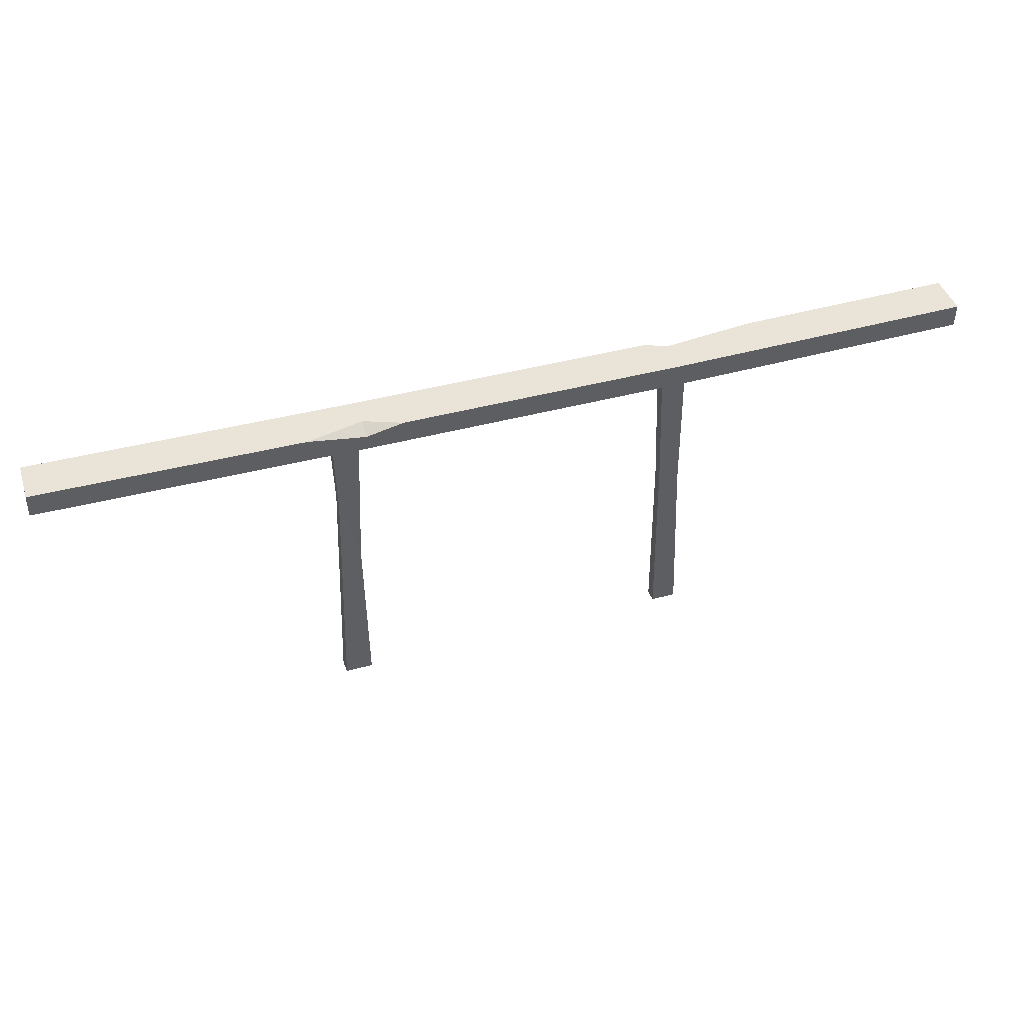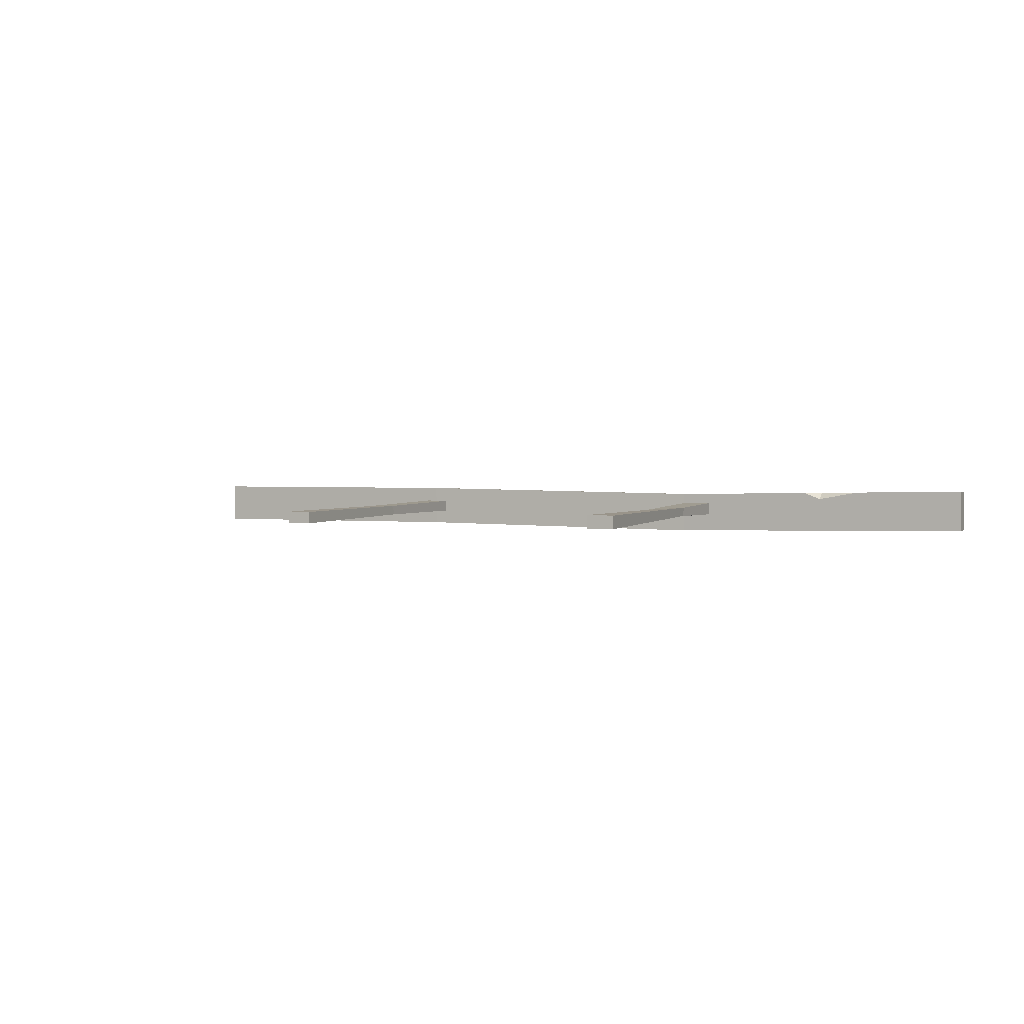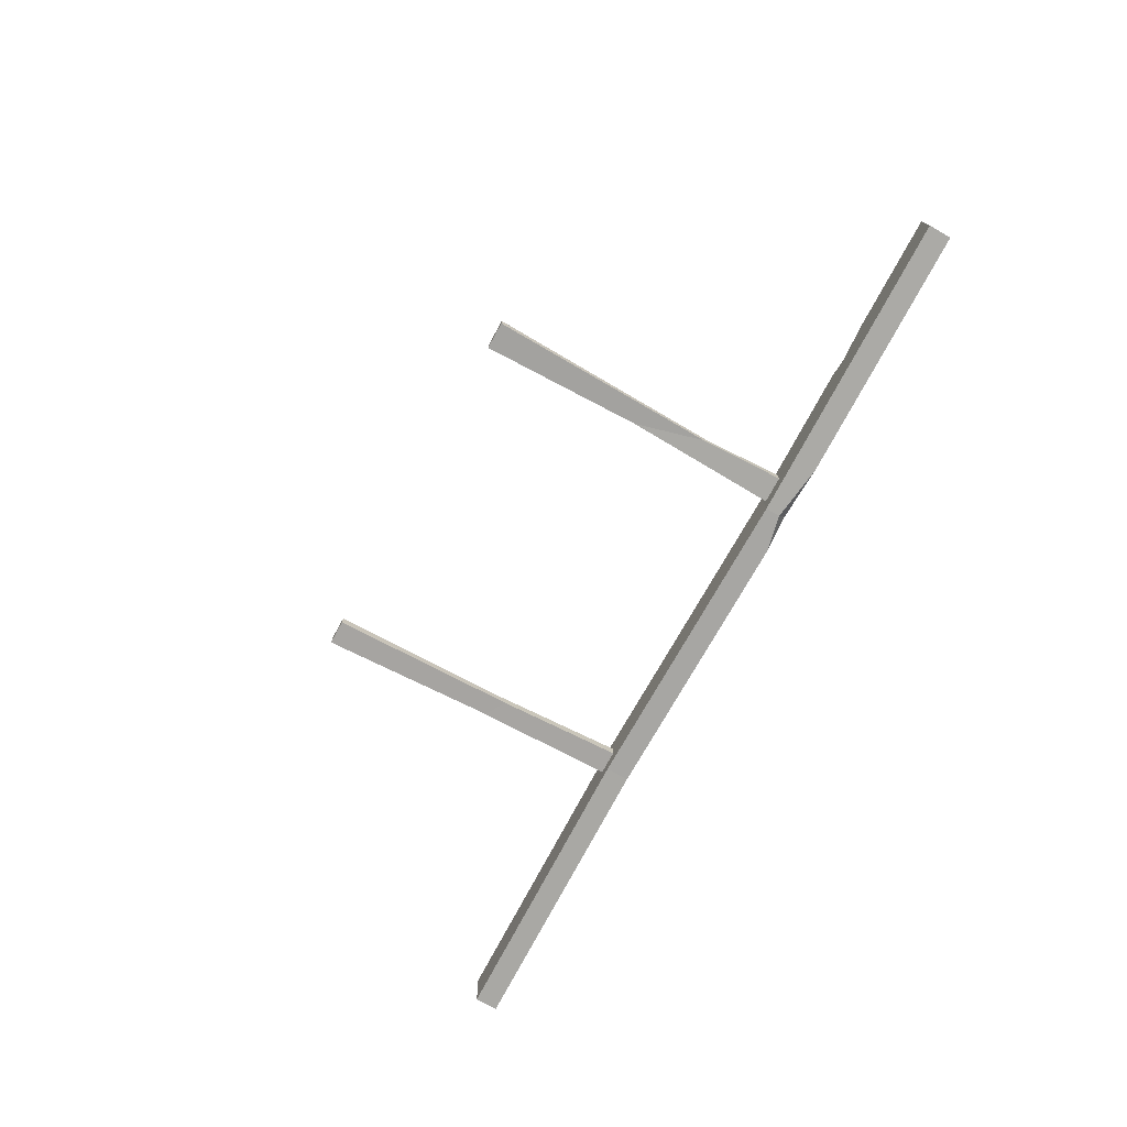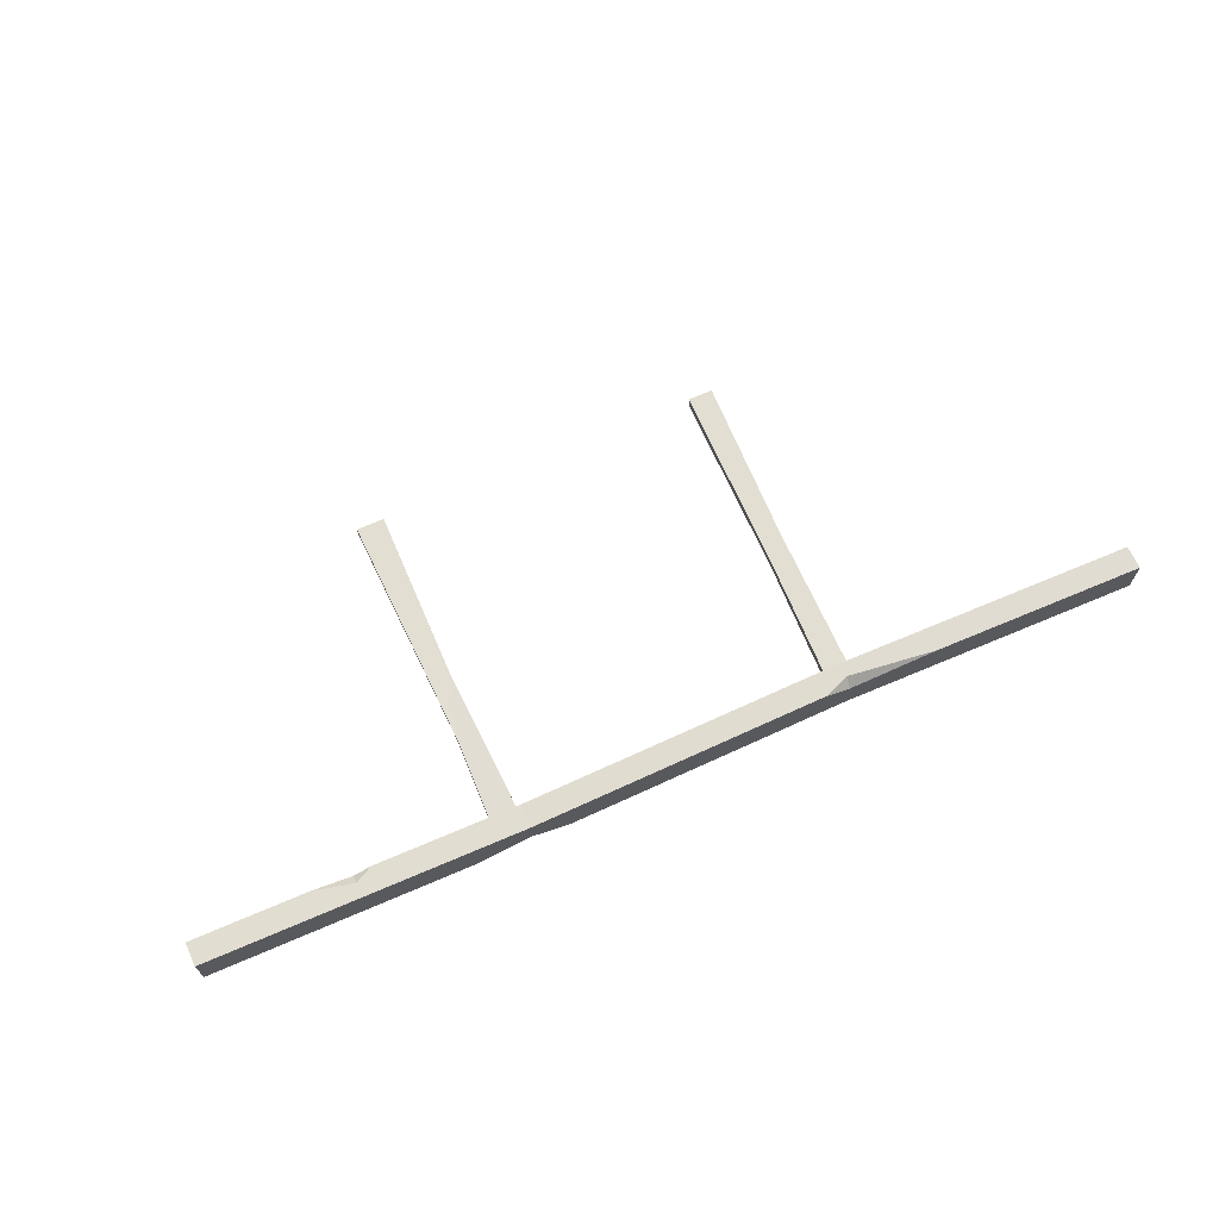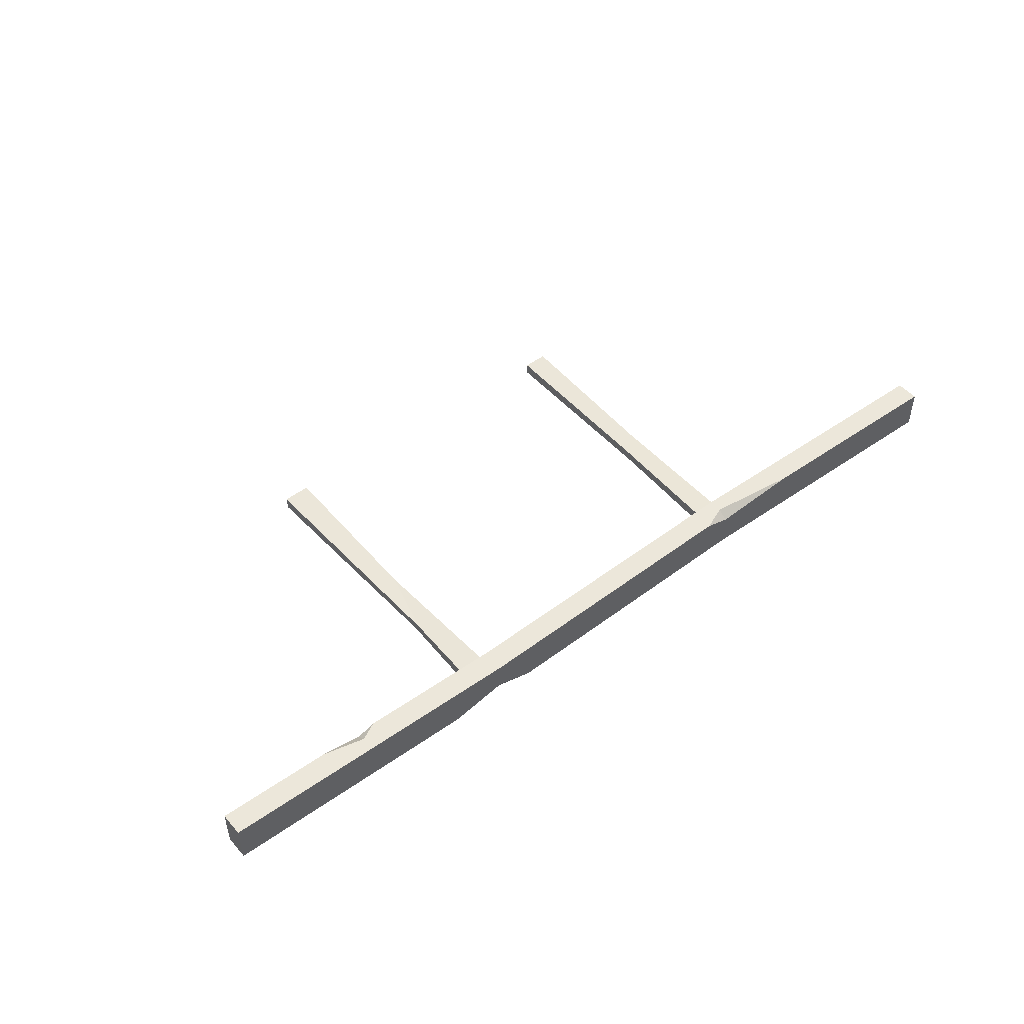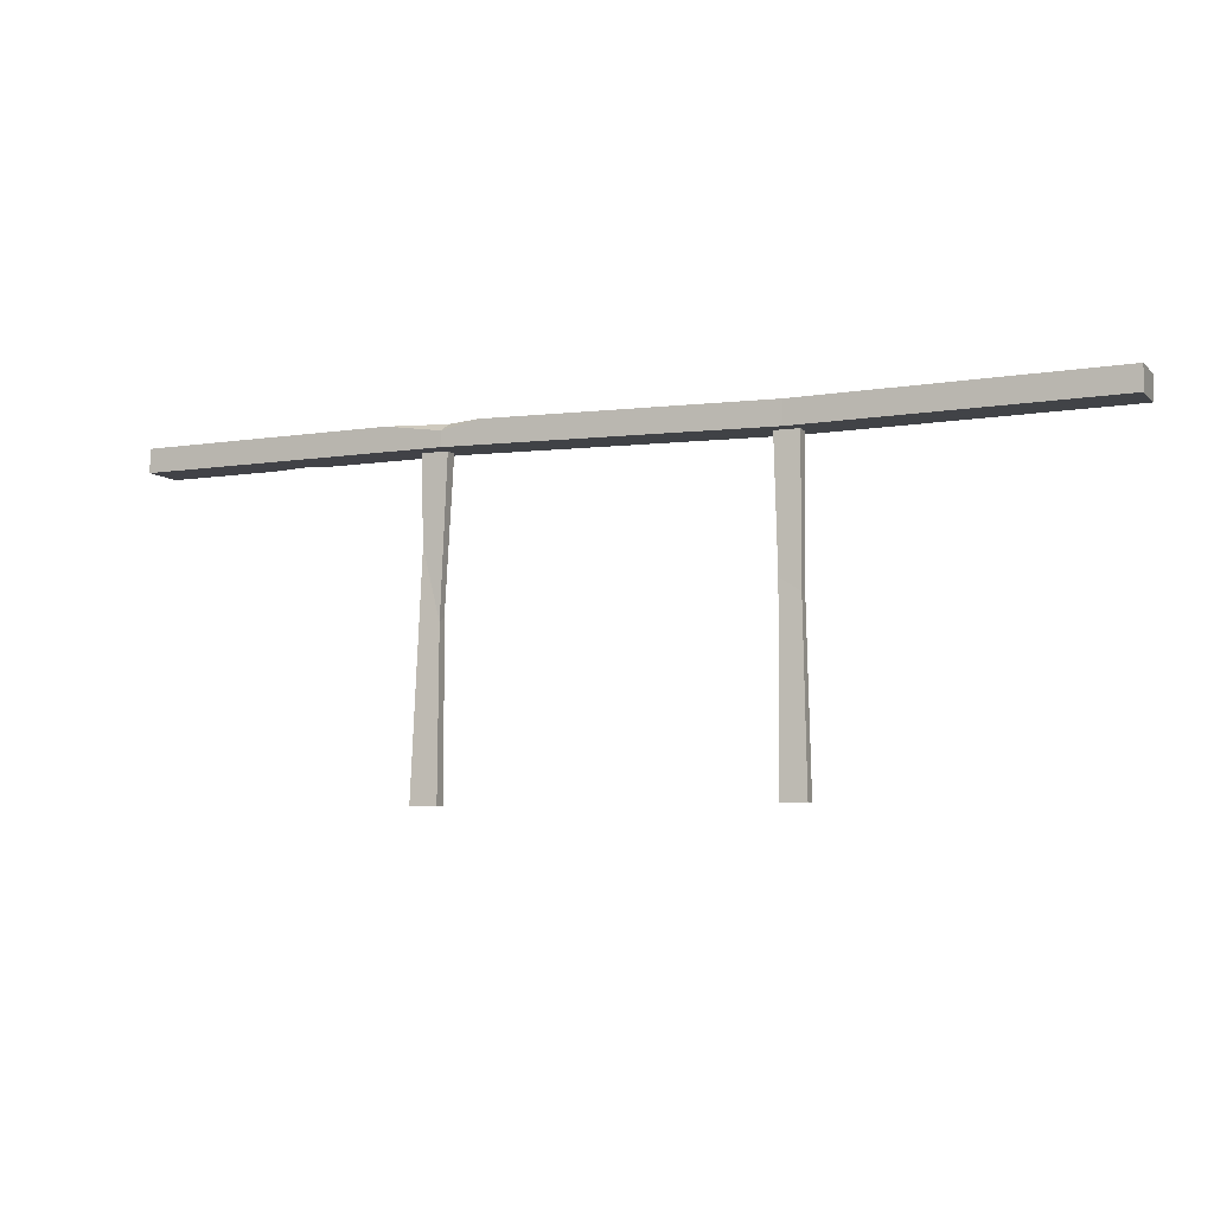
<metadata>
{"format":"obj","ext":"obj","renderer":"f3d","projection":"perspective","resolution":1024,"background":"white","views":[{"elev":43.6,"azim":162.4,"up":"+Y"},{"elev":1.7,"azim":24.7,"up":"+Z"},{"elev":-74.6,"azim":61.6,"up":"+Z"},{"elev":68.1,"azim":156.3,"up":"+Z"},{"elev":48.8,"azim":141.4,"up":"+Z"},{"elev":-6.2,"azim":-156.1,"up":"+Y"}]}
</metadata>
<code>
v 168.1 4.48 0.5918
v 168 4.541 -3.014
v 175.4 4.526 0.5156
v 175.3 4.588 -3.09
v 173.9 92.65 2.031
v 173.8 92.71 -1.574
v 166.5 92.6 2.107
v 166.4 92.67 -1.498
v 75.73 4.483 0.4082
v 75.64 4.538 -2.838
v 82.33 4.529 0.3398
v 82.24 4.585 -2.906
v 83.76 92.65 1.855
v 83.67 92.71 -1.391
v 77.16 92.61 1.924
v 77.07 92.66 -1.322
v 250.3 89.43 5.994
v 250.3 89.54 -5.32
v 250.1 95.66 5.859
v 250.1 95.77 -5.457
v -0.1291 95.62 5.857
v -0.1274 95.73 -5.457
v 0 89.39 5.994
v 0.001709 89.5 -5.32
v 79.96 92.07 5.898
v 79.91 94.73 -5.475
v 80.03 88.5 -5.338
v 80.03 88.39 5.979
v 165.5 95.92 4.52
v 165.5 95.99 -3.043
v 165.7 89.8 -6.66
v 165.7 89.69 4.656
v 56.3 94.92 5.848
v 79.9 94.64 3.592
v 86.69 94.72 5.736
v 180.7 95.98 -6.555
v 155.7 95.88 -6.646
v 165.6 93.8 -6.748
v 203.9 89.58 5.262
v 219.8 89.53 5.512
v 208.6 92.01 5.283
v 208.6 89.58 3.469
v 82.55 53.31 0.9082
v 82.5 55.04 -1.758
v 77.02 49.73 0.9062
v 76.97 51.46 -1.762
v 173.2 68.34 1.061
v 173.1 66.8 -1.441
v 168.4 49.87 0.7949
v 168.3 48.33 -1.707
f 4 3 1 2
f 3 4 48 47
f 5 6 8 7
f 7 8 50 49
f 6 48 50 8
f 1 3 47 49
f 12 11 9 10
f 11 12 44 43
f 13 14 16 15
f 15 16 46 45
f 14 44 46 16
f 9 11 43 45
f 20 19 17 18
f 33 34 26 22 21
f 21 22 24 23
f 23 24 27 28
f 22 26 27 24
f 28 25 33 21 23
f 29 30 37 26 34 35
f 27 26 37 38 31
f 28 27 31 32
f 32 29 35 25 28
f 19 20 36 30 29
f 31 38 36 20 18
f 42 31 18
f 41 19 29
f 25 34 33
f 35 34 25
f 38 37 30
f 36 38 30
f 39 42 41
f 41 42 40
f 42 18 17 40
f 32 31 42 39
f 41 29 32 39
f 17 19 41 40
f 43 44 14 13
f 45 46 10 9
f 46 44 12 10
f 45 43 13 15
f 47 48 6 5
f 49 50 2 1
f 50 48 4 2
f 49 47 5 7

</code>
